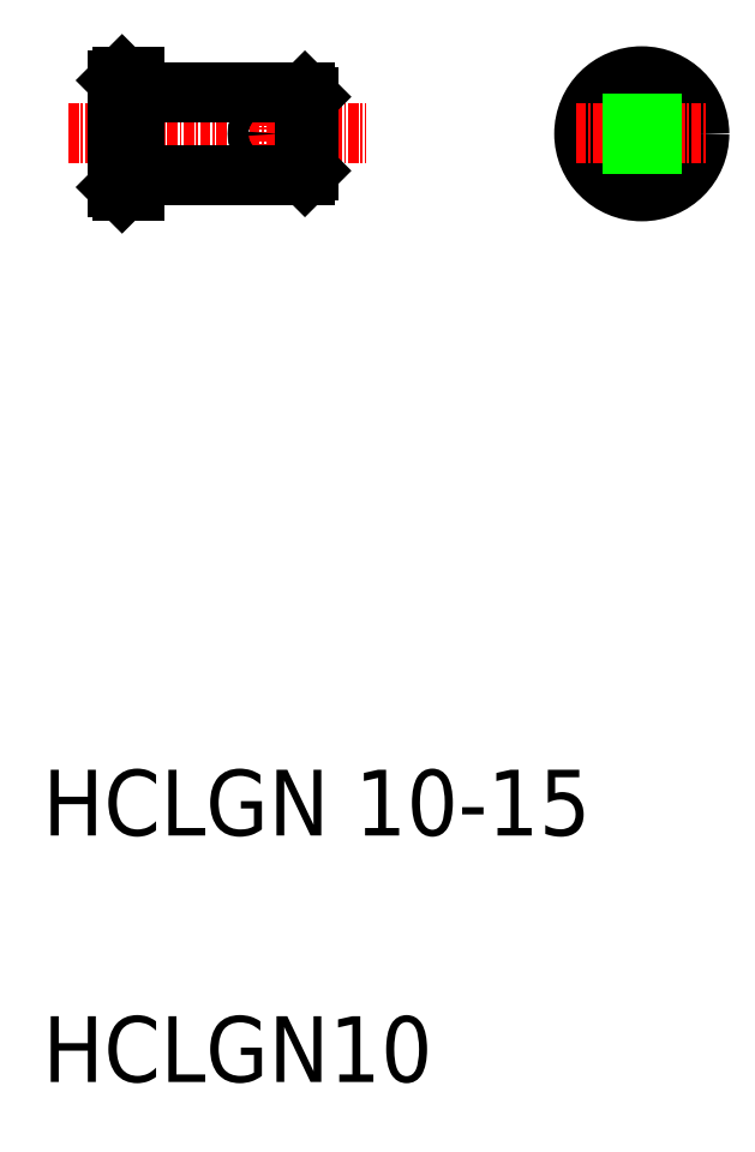
<metadata>
{"format":"dxf","ext":"dxf","renderer":"ezdxf+matplotlib","layout":"modelspace","background":"white","min_lineweight":24,"dpi":150}
</metadata>
<code>
0
SECTION
2
ENTITIES
0
TEXT
8
0
10
28.79
20
86.95
30
0
40
8
1
HCLGN 10-15
0
TEXT
8
0
10
28.79
20
56.95
30
0
40
8
1
HCLGN10
0
LINE
8
CENTER
10
31.94
20
172.4
30
0
11
68.1
21
172.4
31
0
0
LINE
8
CENTER
10
56.19
20
174.6
30
0
11
56.19
21
170.1
31
0
0
CIRCLE
8
0
10
56.19
20
172.4
30
0
40
1.25
0
LINE
8
0
10
60.69
20
177.4
30
0
11
60.69
21
167.4
31
0
0
LINE
8
0
10
61.19
20
176.9
30
0
11
61.19
21
167.9
31
0
0
LINE
8
0
10
39.94
20
179.4
30
0
11
39.94
21
165.4
31
0
0
LINE
8
0
10
38.44
20
179.4
30
0
11
38.44
21
165.4
31
0
0
LINE
8
0
10
37.94
20
178.9
30
0
11
37.94
21
165.9
31
0
0
LINE
8
0
10
40.24
20
167.4
30
0
11
60.69
21
167.4
31
0
0
LINE
8
0
10
38.44
20
165.4
30
0
11
37.94
21
165.9
31
0
0
ARC
8
0
10
40.24
20
167.1
30
0
40
0.3
50
90
51
180
0
LINE
8
0
10
38.44
20
165.4
30
0
11
39.94
21
165.4
31
0
0
LINE
8
0
10
61.19
20
167.9
30
0
11
60.69
21
167.4
31
0
0
LINE
8
0
10
40.24
20
177.4
30
0
11
60.69
21
177.4
31
0
0
LINE
8
0
10
37.94
20
178.9
30
0
11
38.44
21
179.4
31
0
0
ARC
8
0
10
40.24
20
177.7
30
0
40
0.3
50
180
51
270
0
LINE
8
0
10
38.82
20
179.4
30
0
11
38.82
21
179.4
31
0
0
LINE
8
0
10
39.19
20
179.4
30
0
11
39.19
21
179.4
31
0
0
LINE
8
0
10
38.44
20
179.4
30
0
11
39.94
21
179.4
31
0
0
LINE
8
0
10
60.69
20
177.4
30
0
11
61.19
21
176.9
31
0
0
LINE
8
CENTER
10
101.7
20
180.4
30
0
11
101.7
21
164.4
31
0
0
CIRCLE
8
0
10
101.7
20
172.4
30
0
40
7
0
CIRCLE
8
0
10
101.7
20
172.4
30
0
40
5
0
LINE
8
CENTER
10
93.68
20
172.4
30
0
11
109.7
21
172.4
31
0
0
LINE
8
0
10
96.84
20
171.1
30
0
11
106.5
21
171.1
31
0
0
LINE
8
0
10
96.84
20
173.6
30
0
11
106.5
21
173.6
31
0
0
ENDSEC
0
EOF

</code>
